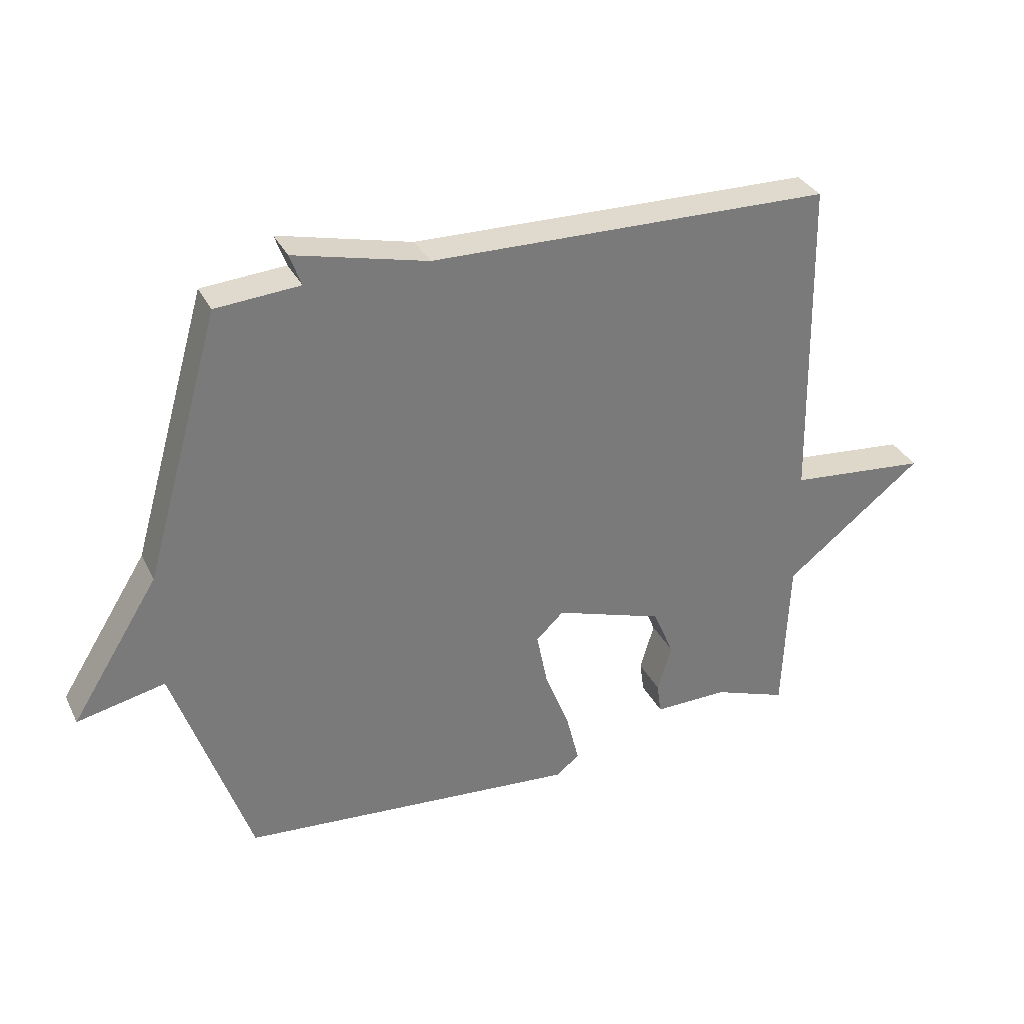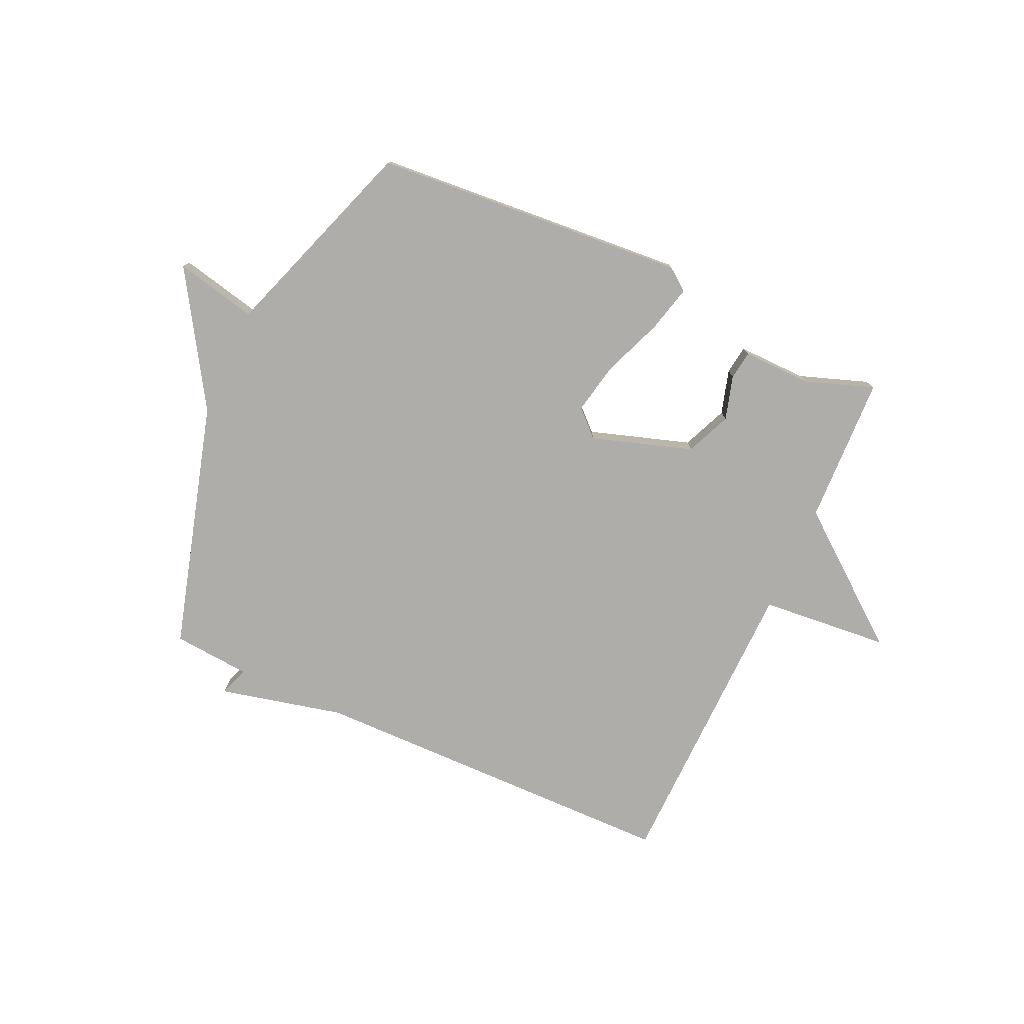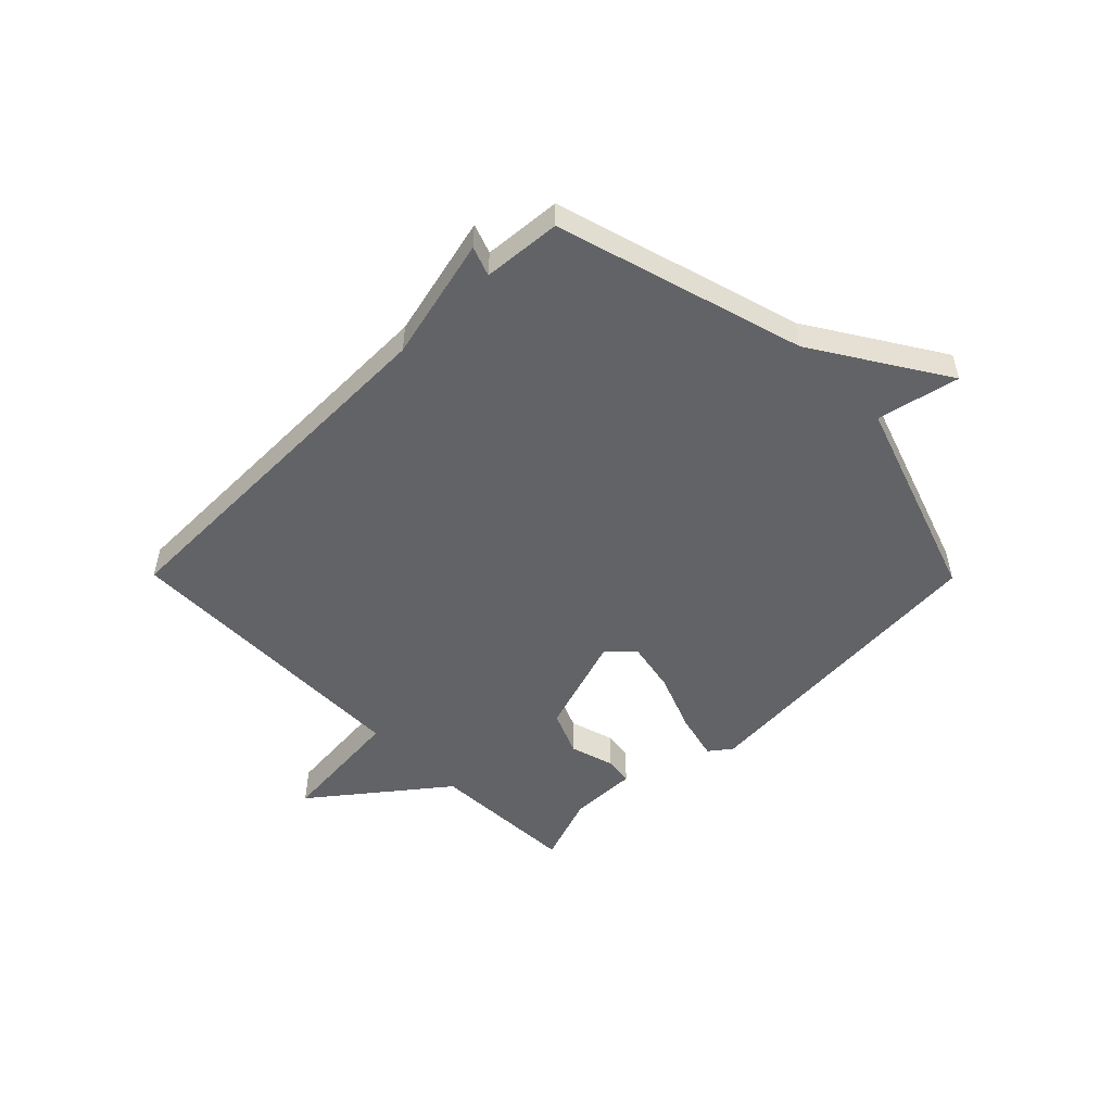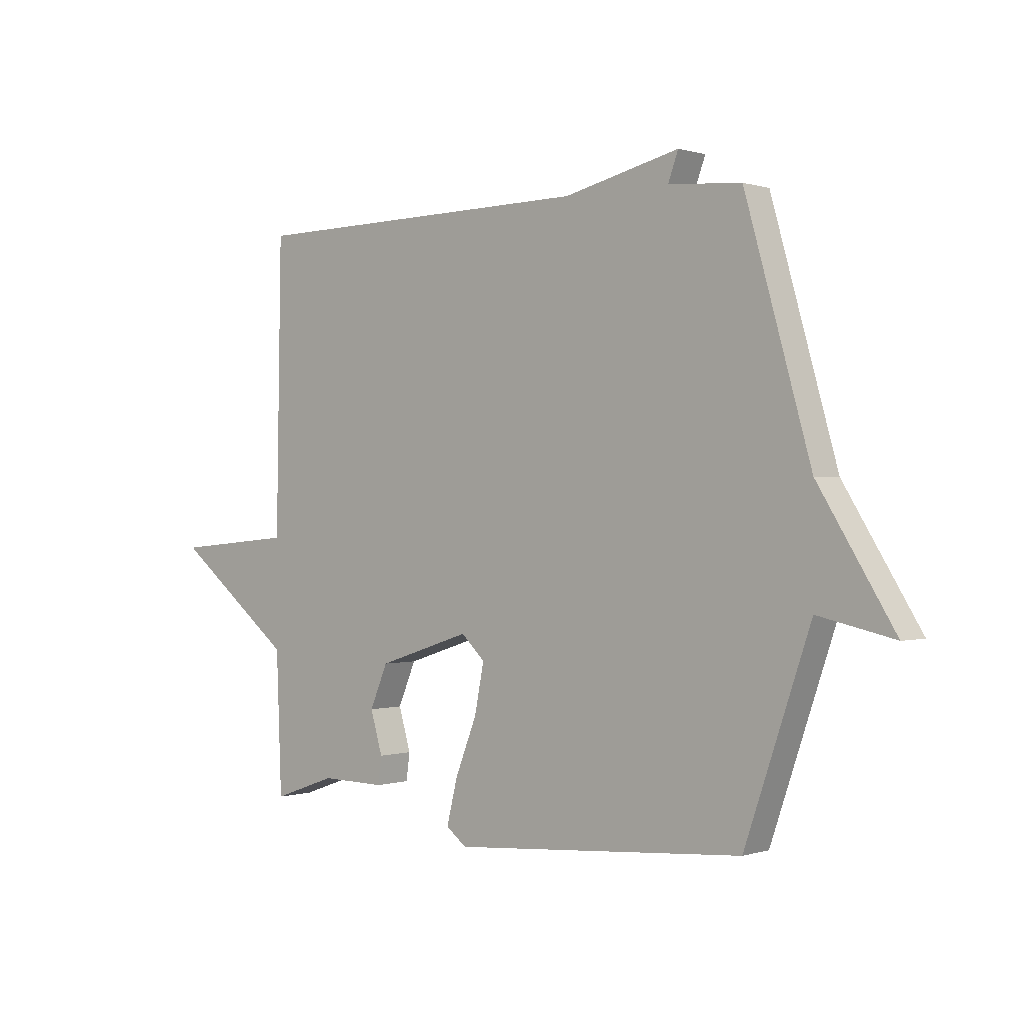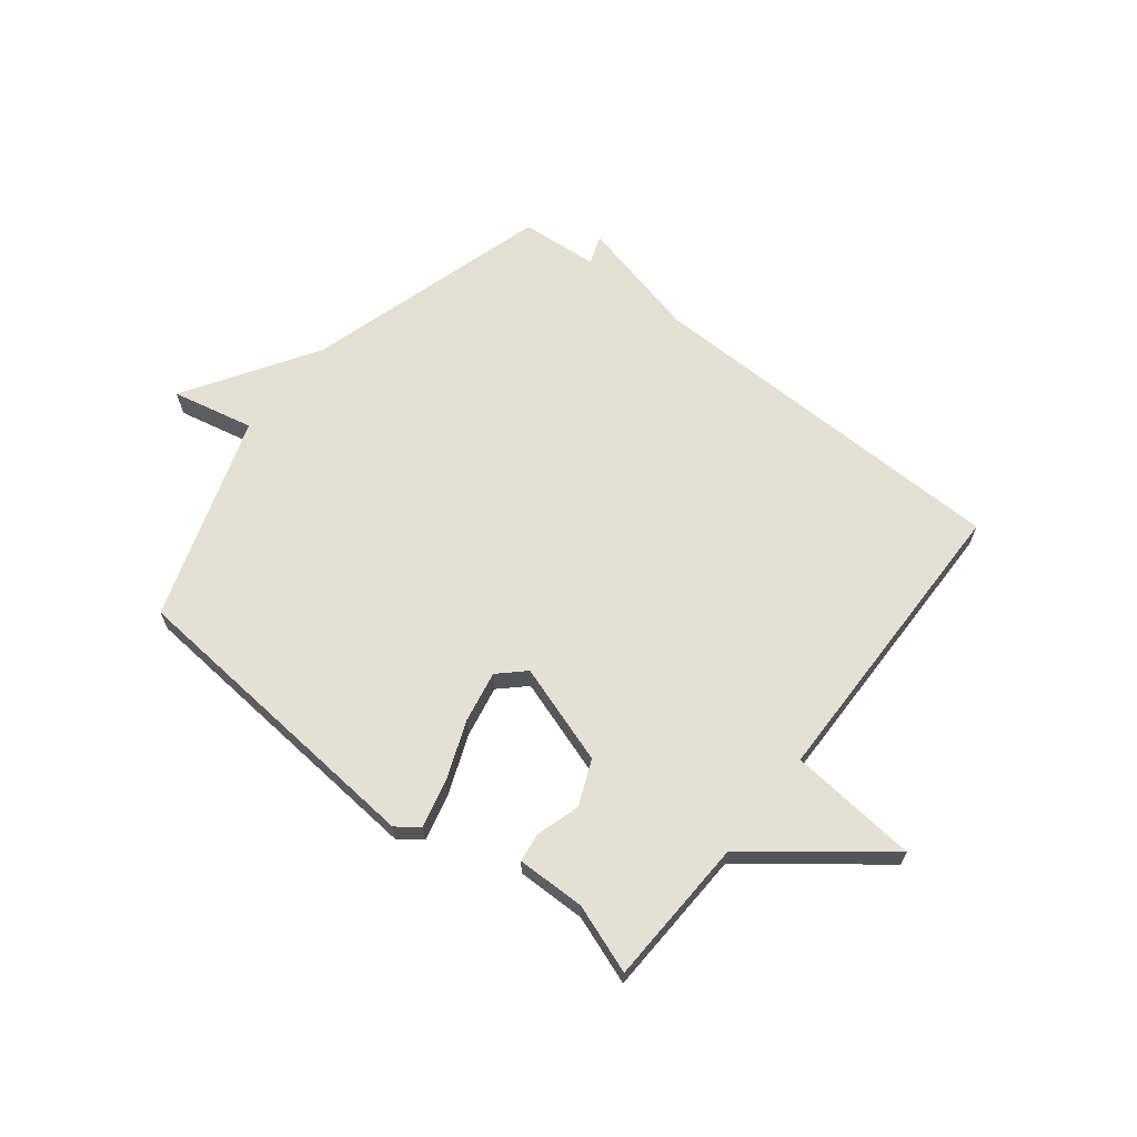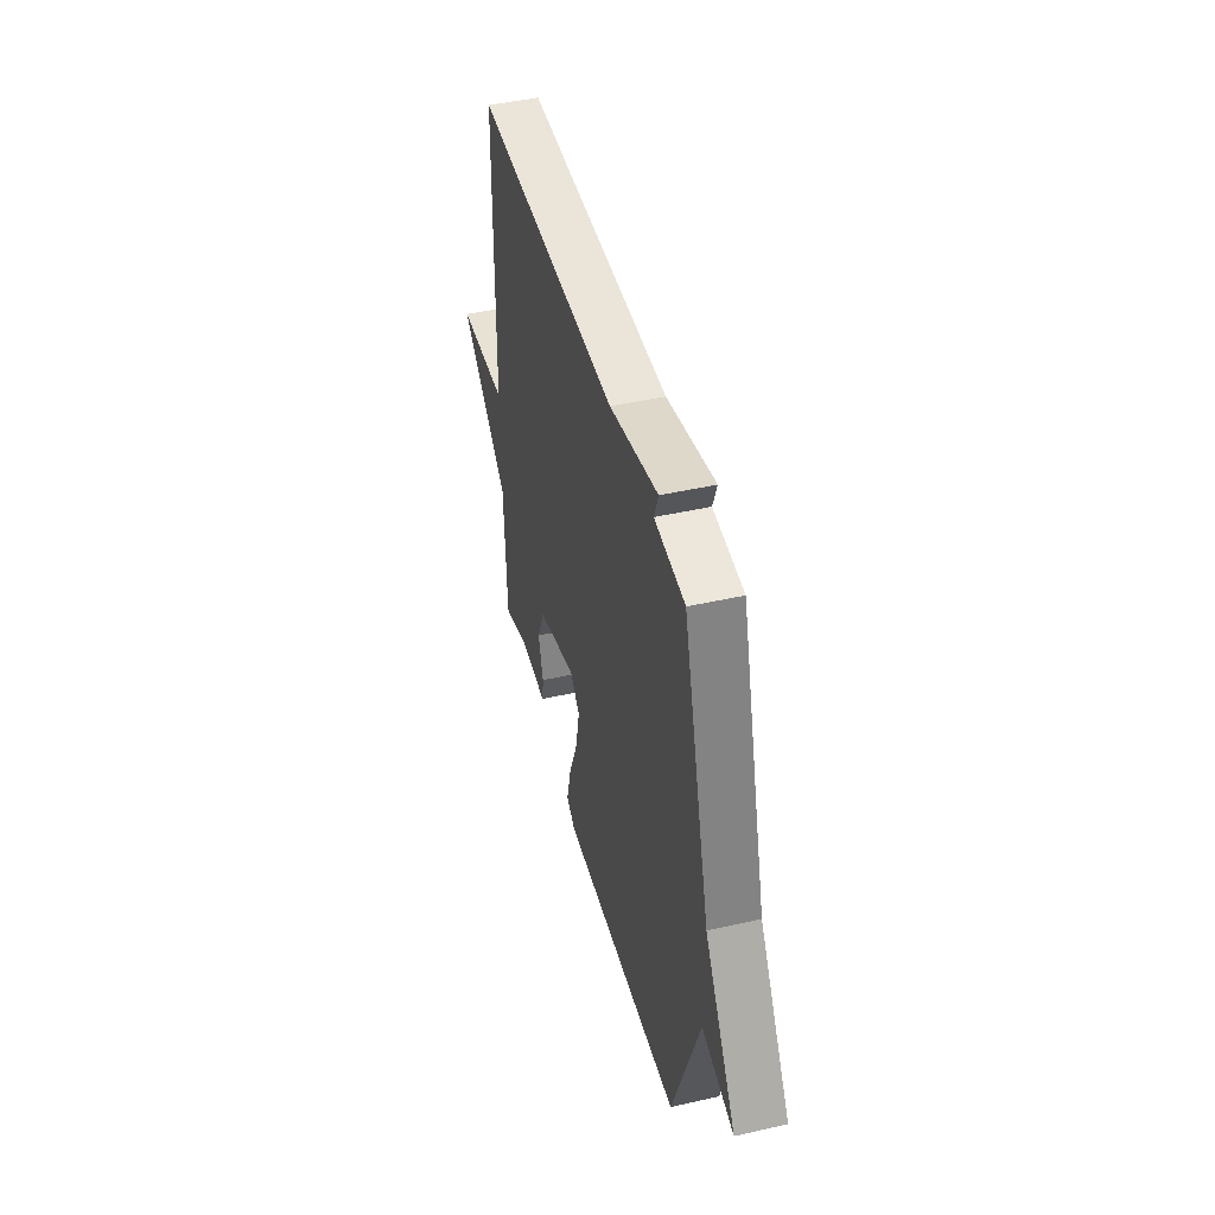
<metadata>
{"format":"obj","ext":"obj","renderer":"f3d","projection":"perspective","resolution":1024,"background":"white","views":[{"elev":32.9,"azim":156.9,"up":"+Z"},{"elev":-77.4,"azim":155.4,"up":"+Y"},{"elev":-50.9,"azim":44.7,"up":"+Y"},{"elev":0.3,"azim":41.0,"up":"+Z"},{"elev":65.2,"azim":-141.6,"up":"+Y"},{"elev":45.7,"azim":75.4,"up":"+Z"}]}
</metadata>
<code>
v 0.5 0.07 -0.5
v -0.057 0.07 -0.544
v -0.096 0.07 -0.514
v -0.075 0.07 -0.43
v -0.034 0.07 -0.326
v -0.016 0.07 -0.235
v -0.061 0.07 -0.192
v -0.239 0.07 -0.25
v -0.273 0.07 -0.33
v -0.25 0.07 -0.408
v -0.257 0.07 -0.459
v -0.379 0.07 -0.457
v -0.5 0.07 -0.5
v -0.51 0.07 -0.238
v -0.738 0.07 -0.059
v -0.51 0.07 -0.038
v -0.5 0.07 0.5
v 0.162 0.07 0.511
v 0.381 0.07 0.563
v 0.362 0.07 0.511
v 0.5 0.07 0.5
v 0.625 0.07 0.063
v 0.77 0.07 -0.169
v 0.625 0.07 -0.137
v 0.5 0 -0.5
v -0.057 0 -0.544
v -0.096 0 -0.514
v -0.075 0 -0.43
v -0.034 0 -0.326
v -0.016 0 -0.235
v -0.061 0 -0.192
v -0.239 0 -0.25
v -0.273 0 -0.33
v -0.25 0 -0.408
v -0.257 0 -0.459
v -0.379 0 -0.457
v -0.5 0 -0.5
v -0.51 0 -0.238
v -0.738 0 -0.059
v -0.51 0 -0.038
v -0.5 0 0.5
v 0.162 0 0.511
v 0.381 0 0.563
v 0.362 0 0.511
v 0.5 0 0.5
v 0.625 0 0.063
v 0.77 0 -0.169
v 0.625 0 -0.137
f 22 23 24
f 3 4 5
f 2 3 5
f 1 2 5
f 24 1 5
f 22 24 5
f 21 22 5
f 20 21 5
f 20 5 6
f 19 20 6
f 18 19 6
f 16 17 18
f 14 15 16
f 14 16 18
f 13 14 18
f 12 13 18
f 9 10 11 12
f 8 9 12
f 8 12 18
f 7 8 18
f 6 7 18
f 48 47 46
f 29 28 27
f 29 27 26
f 29 26 25
f 29 25 48
f 29 48 46
f 29 46 45
f 29 45 44
f 30 29 44
f 30 44 43
f 30 43 42
f 42 41 40
f 40 39 38
f 42 40 38
f 42 38 37
f 42 37 36
f 36 35 34 33
f 36 33 32
f 42 36 32
f 42 32 31
f 42 31 30
f 1 25 26 2
f 2 26 27 3
f 3 27 28 4
f 4 28 29 5
f 5 29 30 6
f 6 30 31 7
f 7 31 32 8
f 8 32 33 9
f 9 33 34 10
f 10 34 35 11
f 11 35 36 12
f 12 36 37 13
f 13 37 38 14
f 14 38 39 15
f 15 39 40 16
f 16 40 41 17
f 17 41 42 18
f 18 42 43 19
f 19 43 44 20
f 20 44 45 21
f 21 45 46 22
f 22 46 47 23
f 23 47 48 24
f 24 48 25 1

</code>
